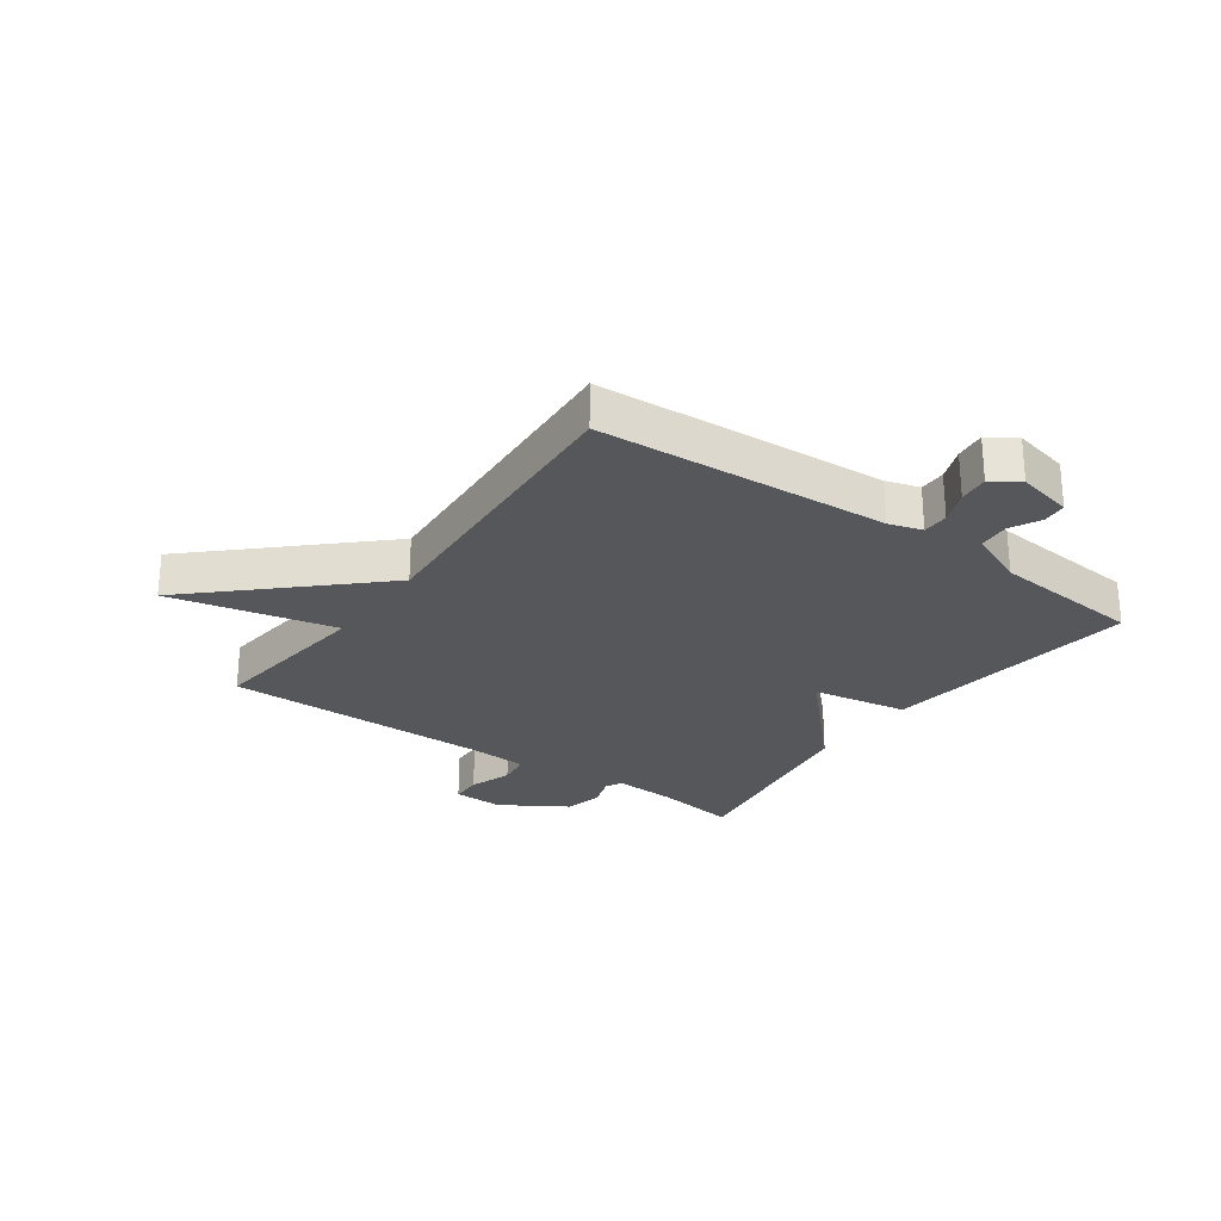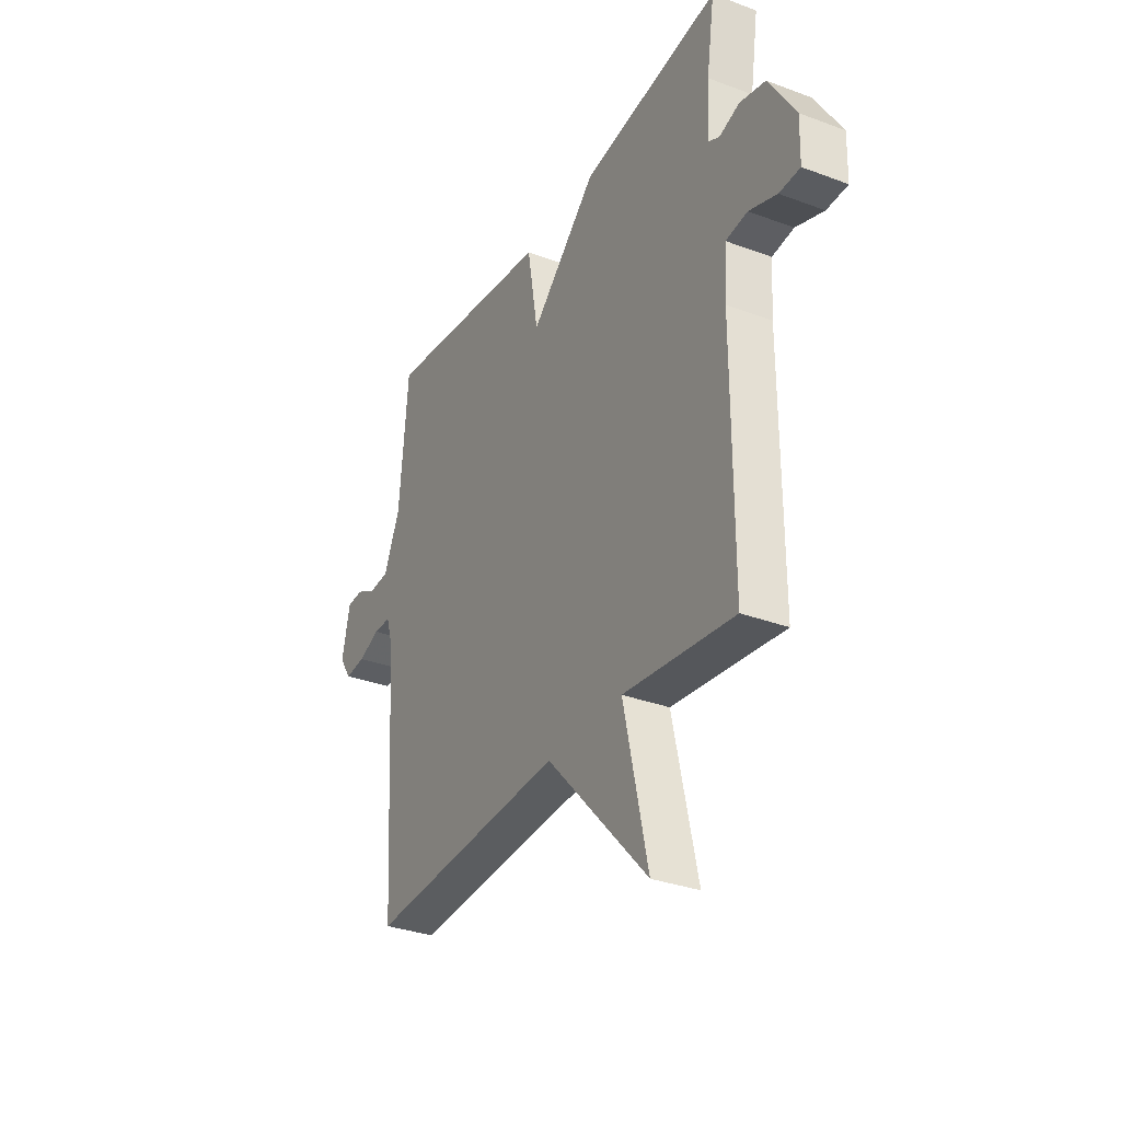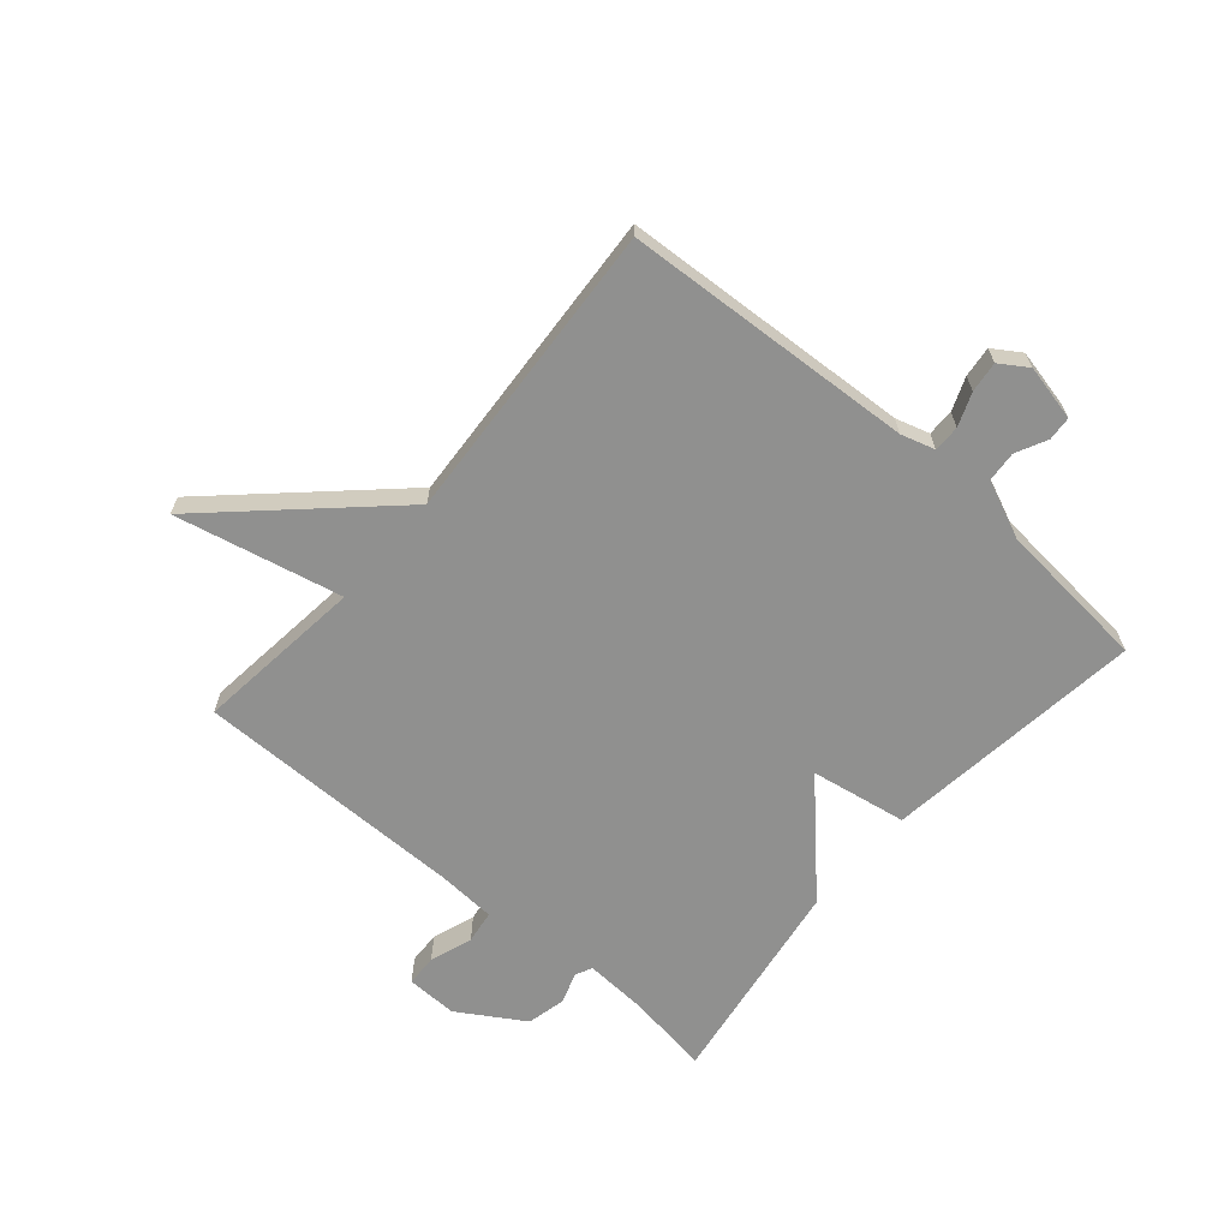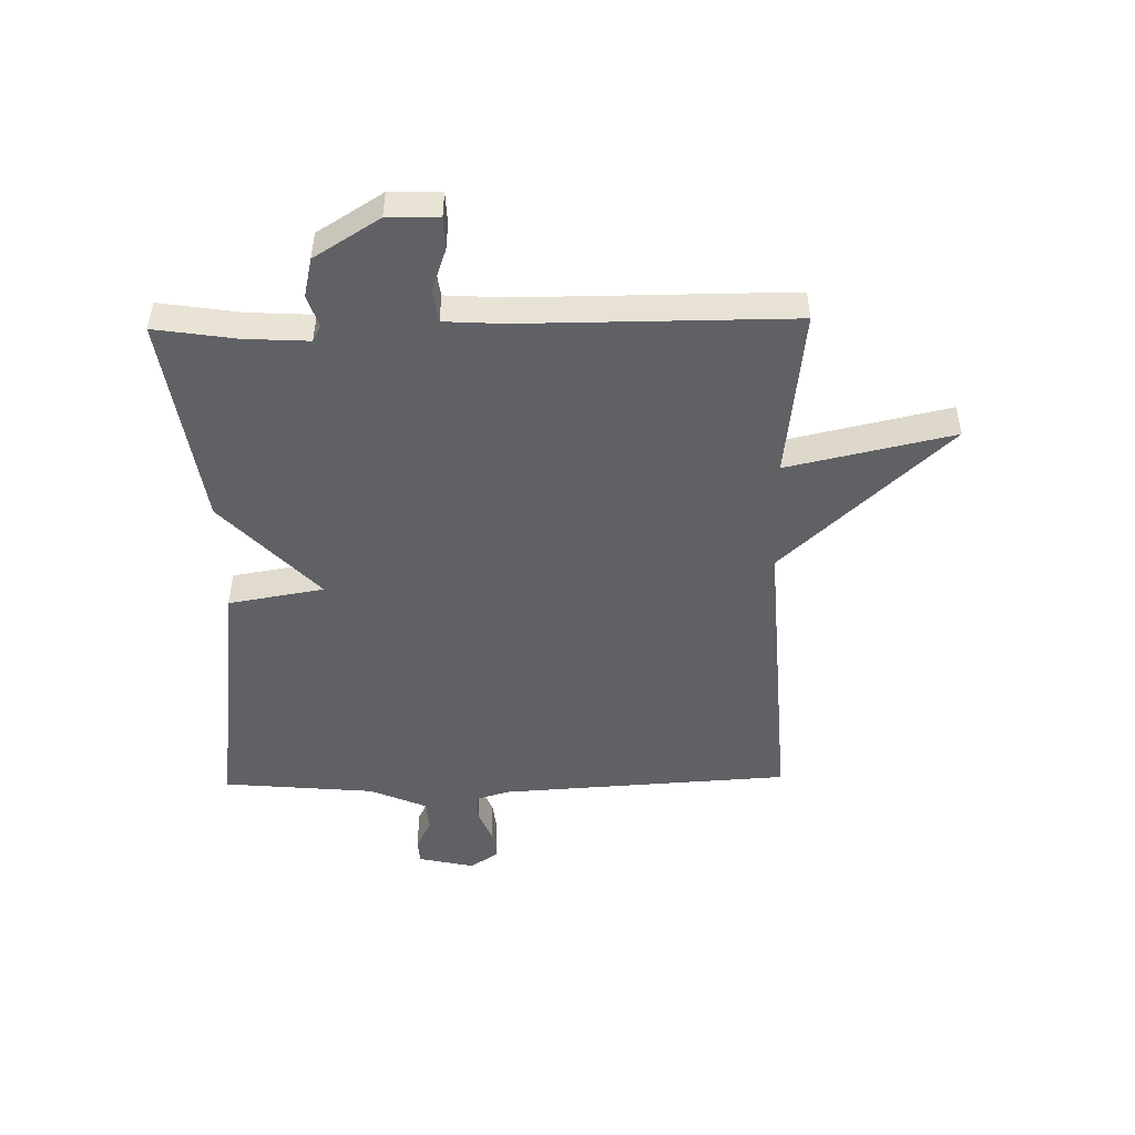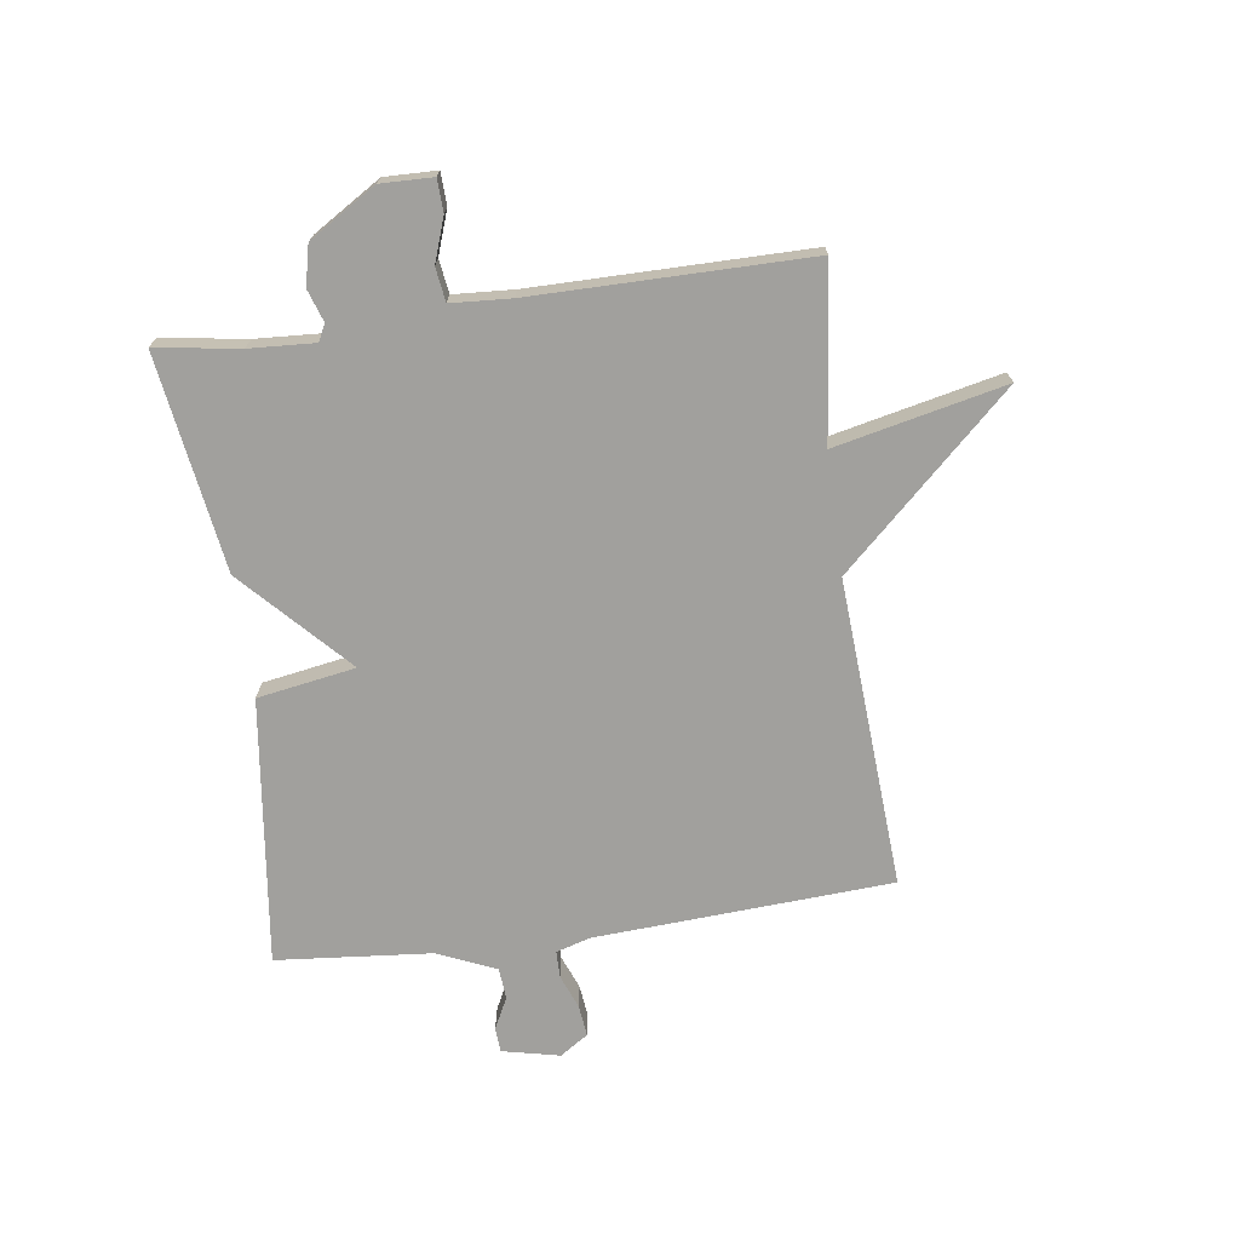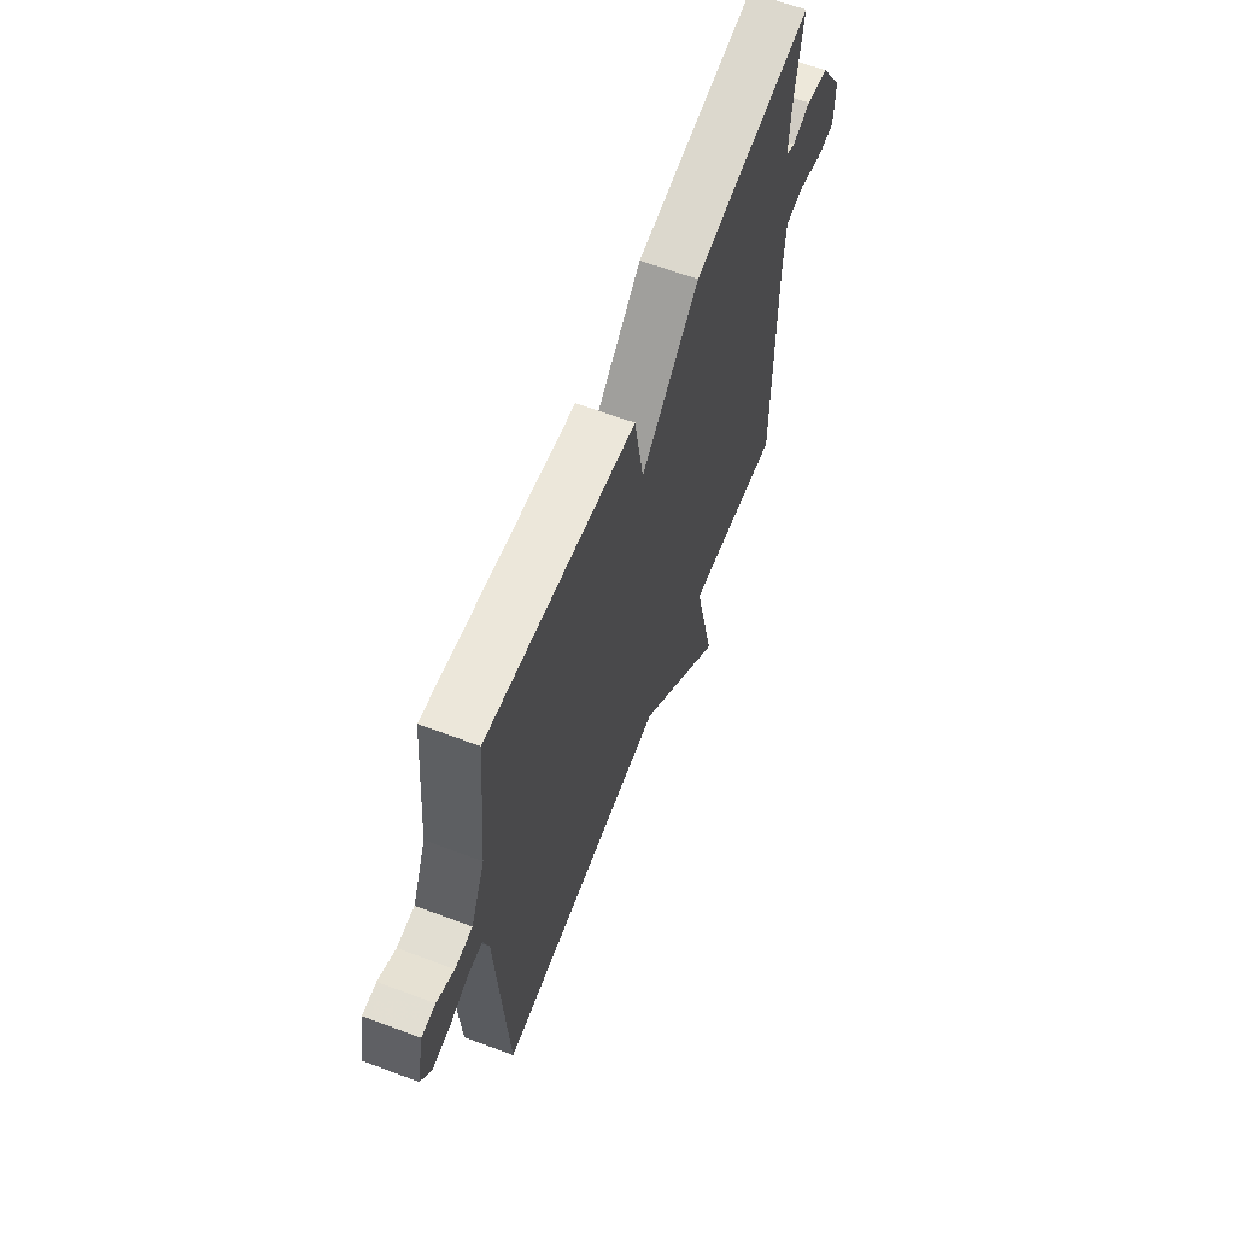
<metadata>
{"format":"obj","ext":"obj","renderer":"f3d","projection":"perspective","resolution":1024,"background":"white","views":[{"elev":-26.5,"azim":-125.5,"up":"+Y"},{"elev":-32.3,"azim":62.4,"up":"+Z"},{"elev":-65.6,"azim":-130.7,"up":"+Y"},{"elev":-48.8,"azim":91.1,"up":"+Y"},{"elev":-71.6,"azim":97.8,"up":"+Y"},{"elev":63.3,"azim":-69.1,"up":"+Z"}]}
</metadata>
<code>
v -0.5 0.07 0.5
v -0.059 0.07 0.445
v -0.031 0.07 0.282
v 0.141 0.07 0.445
v 0.5 0.07 0.5
v 0.479 0.07 0.361
v 0.473 0.07 0.252
v 0.501 0.07 0.238
v 0.554 0.07 0.256
v 0.62 0.07 0.241
v 0.689 0.07 0.13
v 0.687 0.07 0.043
v 0.633 0.07 0.041
v 0.561 0.07 0.066
v 0.505 0.07 0.058
v 0.499 0.07 -0.042
v 0.5 0.07 -0.5
v 0.213 0.07 -0.467
v 0.276 0.07 -0.749
v 0.013 0.07 -0.467
v -0.5 0.07 -0.5
v -0.53 0.07 -0.007
v -0.547 0.07 0.05
v -0.592 0.07 0.05
v -0.648 0.07 0.028
v -0.7 0.07 0.022
v -0.731 0.07 0.069
v -0.71 0.07 0.164
v -0.669 0.07 0.167
v -0.617 0.07 0.141
v -0.565 0.07 0.145
v -0.523 0.07 0.242
v -0.5 0 0.5
v -0.059 0 0.445
v -0.031 0 0.282
v 0.141 0 0.445
v 0.5 0 0.5
v 0.479 0 0.361
v 0.473 0 0.252
v 0.501 0 0.238
v 0.554 0 0.256
v 0.62 0 0.241
v 0.689 0 0.13
v 0.687 0 0.043
v 0.633 0 0.041
v 0.561 0 0.066
v 0.505 0 0.058
v 0.499 0 -0.042
v 0.5 0 -0.5
v 0.213 0 -0.467
v 0.276 0 -0.749
v 0.013 0 -0.467
v -0.5 0 -0.5
v -0.53 0 -0.007
v -0.547 0 0.05
v -0.592 0 0.05
v -0.648 0 0.028
v -0.7 0 0.022
v -0.731 0 0.069
v -0.71 0 0.164
v -0.669 0 0.167
v -0.617 0 0.141
v -0.565 0 0.145
v -0.523 0 0.242
f 28 29 30
f 27 28 30
f 26 27 30
f 25 26 30
f 24 25 30
f 23 24 30 31
f 22 23 31 32
f 1 2 3
f 32 1 3
f 22 32 3
f 21 22 3
f 20 21 3
f 16 17 18
f 15 16 18
f 12 13 14
f 11 12 14
f 10 11 14
f 9 10 14
f 8 9 14
f 7 8 14 15
f 4 5 6
f 3 4 6
f 20 3 6
f 20 6 7
f 18 19 20
f 7 15 18 20
f 62 61 60
f 62 60 59
f 62 59 58
f 62 58 57
f 62 57 56
f 63 62 56 55
f 64 63 55 54
f 35 34 33
f 35 33 64
f 35 64 54
f 35 54 53
f 35 53 52
f 50 49 48
f 50 48 47
f 46 45 44
f 46 44 43
f 46 43 42
f 46 42 41
f 46 41 40
f 47 46 40 39
f 38 37 36
f 38 36 35
f 38 35 52
f 39 38 52
f 52 51 50
f 52 50 47 39
f 1 33 34 2
f 2 34 35 3
f 3 35 36 4
f 4 36 37 5
f 5 37 38 6
f 6 38 39 7
f 7 39 40 8
f 8 40 41 9
f 9 41 42 10
f 10 42 43 11
f 11 43 44 12
f 12 44 45 13
f 13 45 46 14
f 14 46 47 15
f 15 47 48 16
f 16 48 49 17
f 17 49 50 18
f 18 50 51 19
f 19 51 52 20
f 20 52 53 21
f 21 53 54 22
f 22 54 55 23
f 23 55 56 24
f 24 56 57 25
f 25 57 58 26
f 26 58 59 27
f 27 59 60 28
f 28 60 61 29
f 29 61 62 30
f 30 62 63 31
f 31 63 64 32
f 32 64 33 1

</code>
